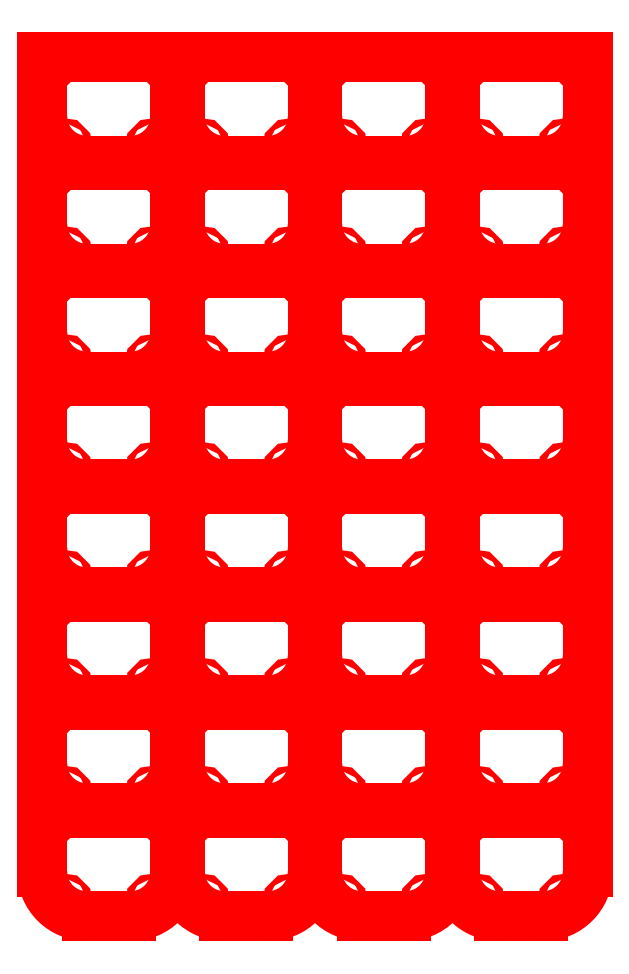
<metadata>
{"format":"dxf","ext":"dxf","renderer":"ezdxf+matplotlib","layout":"modelspace","background":"white","min_lineweight":24,"dpi":150}
</metadata>
<code>
0
SECTION
2
ENTITIES
0
INSERT
8
0
2
block 2
10
15
20
521
30
0
0
INSERT
8
0
2
block 2
10
108
20
229
30
0
0
INSERT
8
0
2
block 2
10
108
20
521
30
0
0
INSERT
8
0
2
block 2
10
201
20
229
30
0
0
INSERT
8
0
2
block 2
10
201
20
521
30
0
0
INSERT
8
0
2
block 2
10
294
20
229
30
0
0
INSERT
8
0
2
block 2
10
294
20
521
30
0
0
INSERT
8
0
2
block 2
10
15
20
10
30
0
0
INSERT
8
0
2
block 2
10
15
20
302
30
0
0
INSERT
8
0
2
block 2
10
108
20
10
30
0
0
INSERT
8
0
2
block 2
10
108
20
302
30
0
0
INSERT
8
0
2
block 2
10
201
20
10
30
0
0
INSERT
8
0
2
block 2
10
201
20
302
30
0
0
INSERT
8
0
2
block 2
10
294
20
10
30
0
0
INSERT
8
0
2
block 2
10
294
20
302
30
0
0
INSERT
8
0
2
block 2
10
15
20
83
30
0
0
INSERT
8
0
2
block 2
10
15
20
375
30
0
0
INSERT
8
0
2
block 2
10
108
20
83
30
0
0
INSERT
8
0
2
block 2
10
108
20
375
30
0
0
INSERT
8
0
2
block 2
10
201
20
83
30
0
0
INSERT
8
0
2
block 2
10
201
20
375
30
0
0
INSERT
8
0
2
block 2
10
294
20
83
30
0
0
INSERT
8
0
2
block 2
10
294
20
375
30
0
0
INSERT
8
0
2
block 2
10
15
20
448
30
0
0
INSERT
8
0
2
block 2
10
201
20
448
30
0
0
INSERT
8
0
2
block 2
10
108
20
156
30
0
0
INSERT
8
0
2
block 2
10
294
20
156
30
0
0
INSERT
8
0
2
block 2
10
108
20
448
30
0
0
INSERT
8
0
2
block 2
10
294
20
448
30
0
0
INSERT
8
0
2
block 2
10
201
20
156
30
0
0
INSERT
8
0
2
block 2
10
15
20
156
30
0
0
INSERT
8
0
2
block 2
10
15
20
229
30
0
0
ENDSEC
0
EOF

</code>
